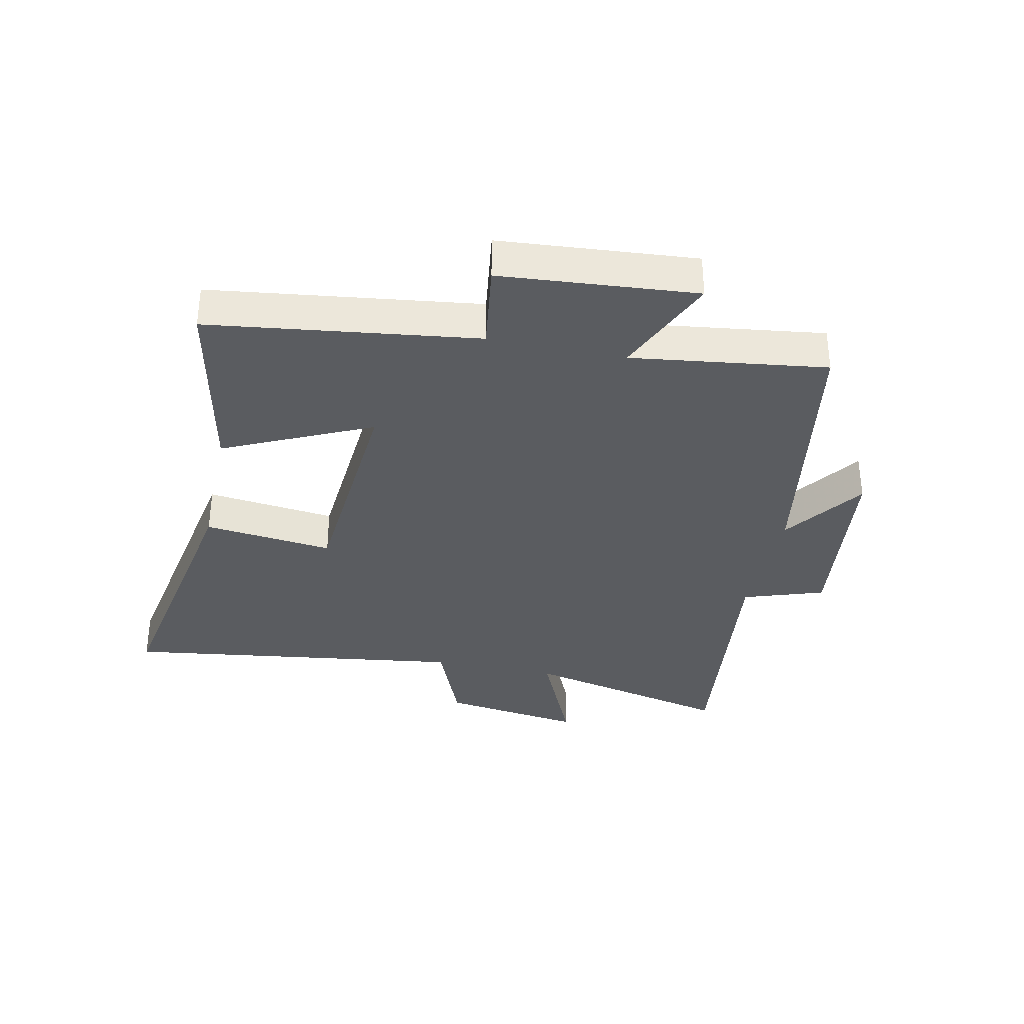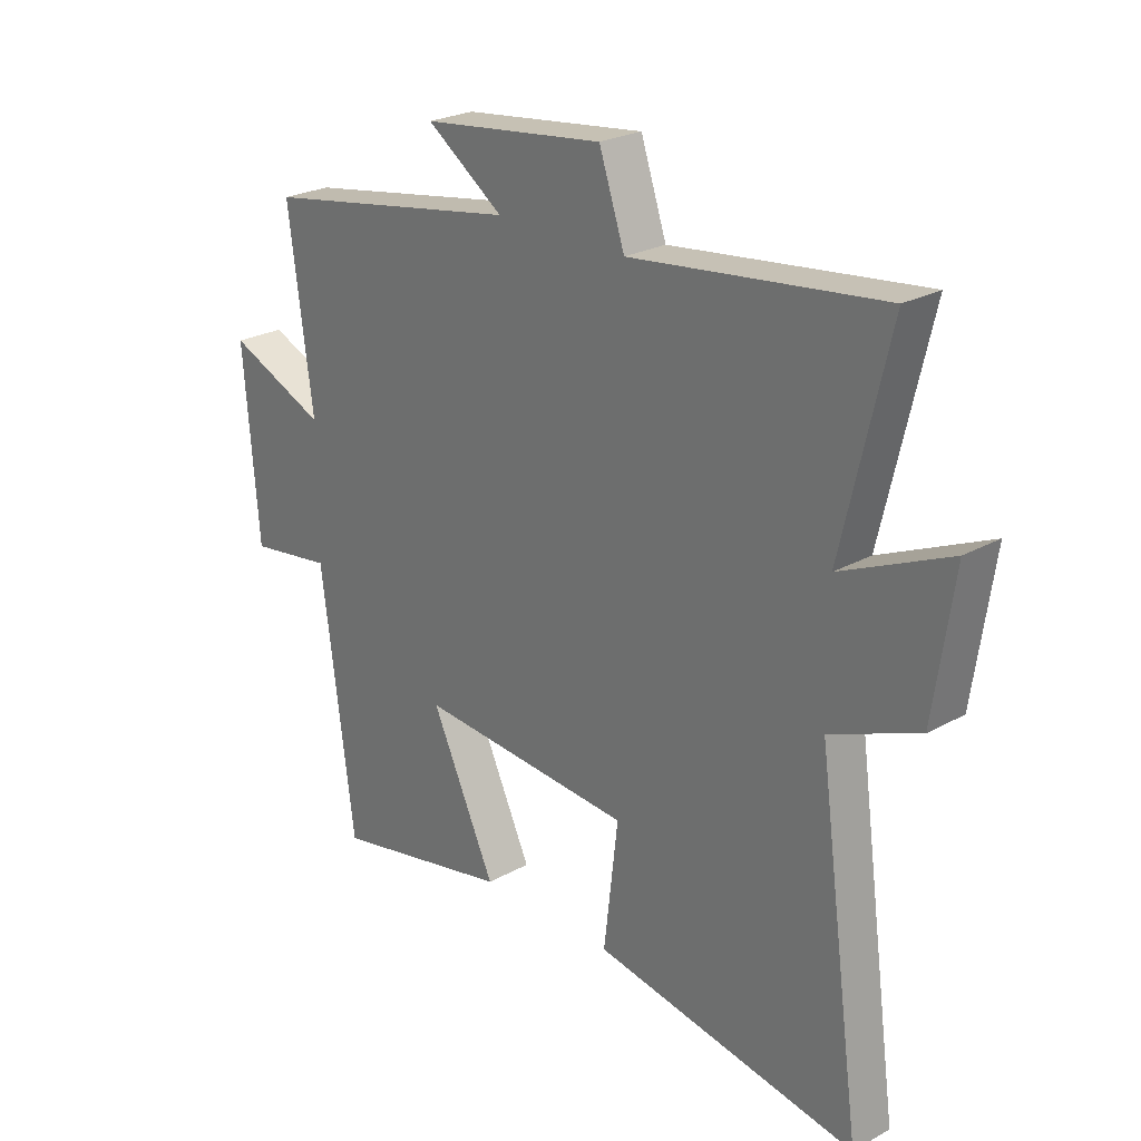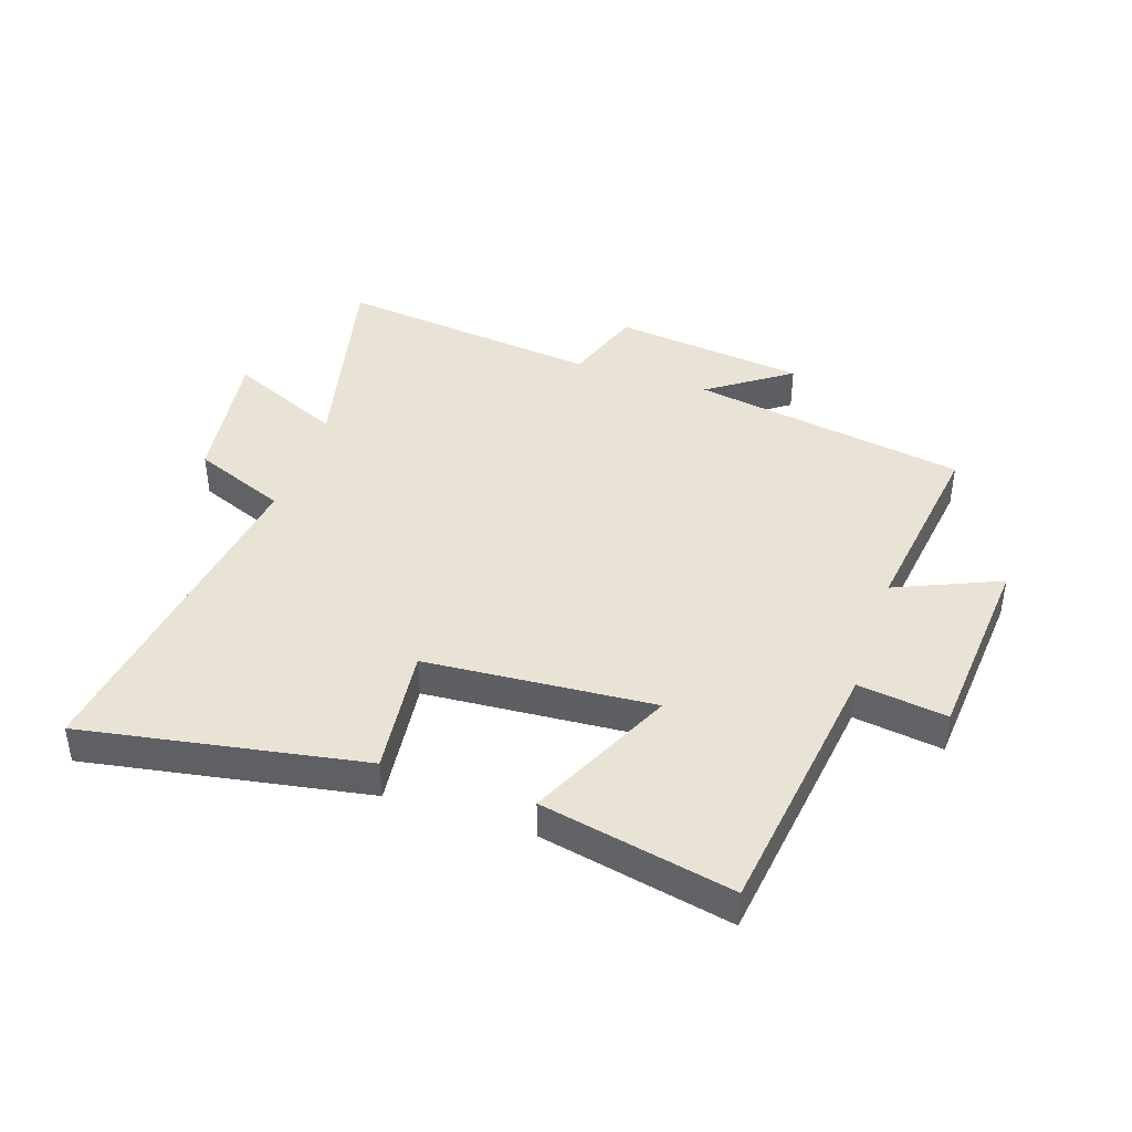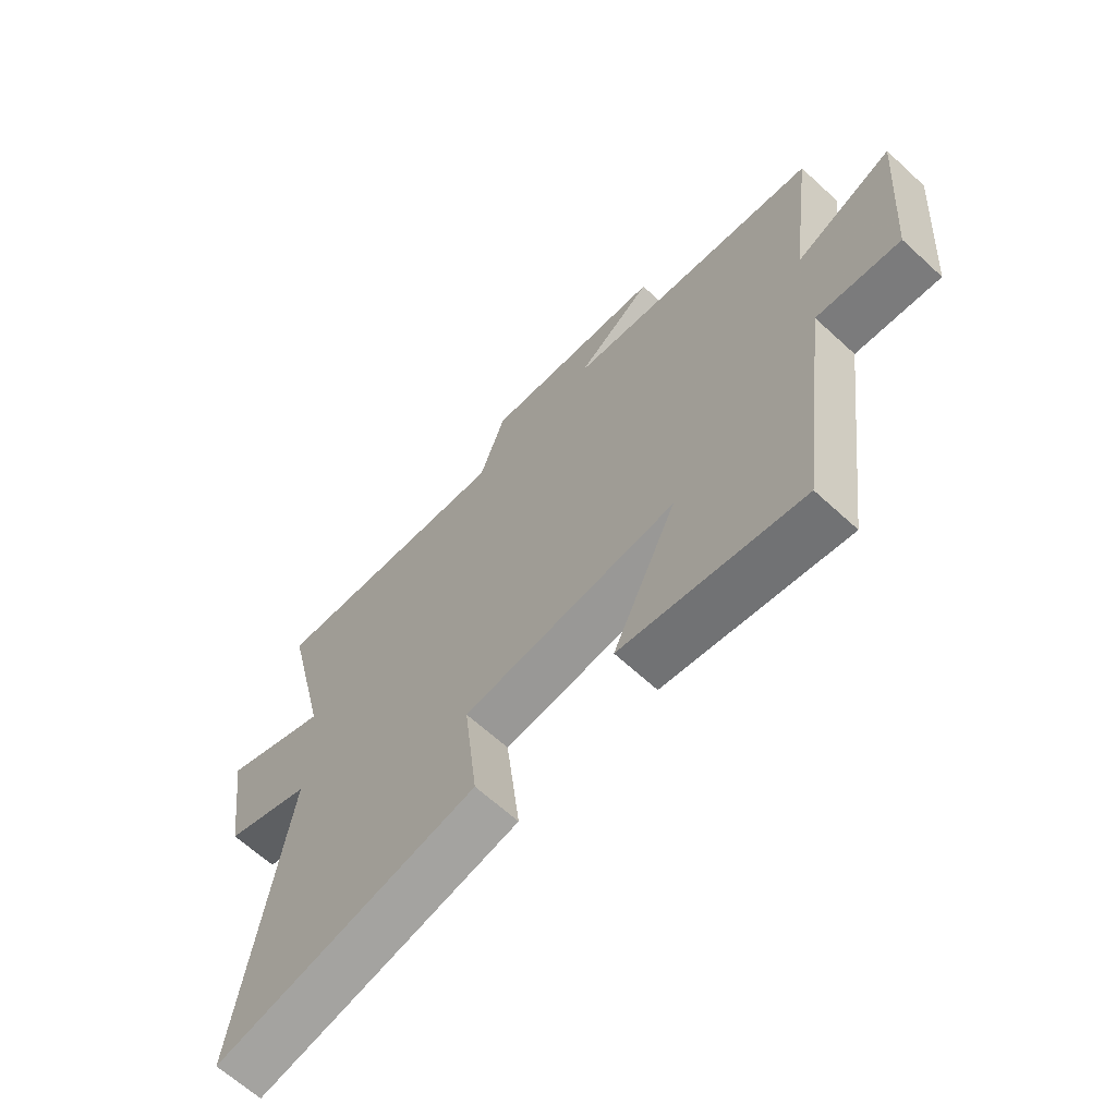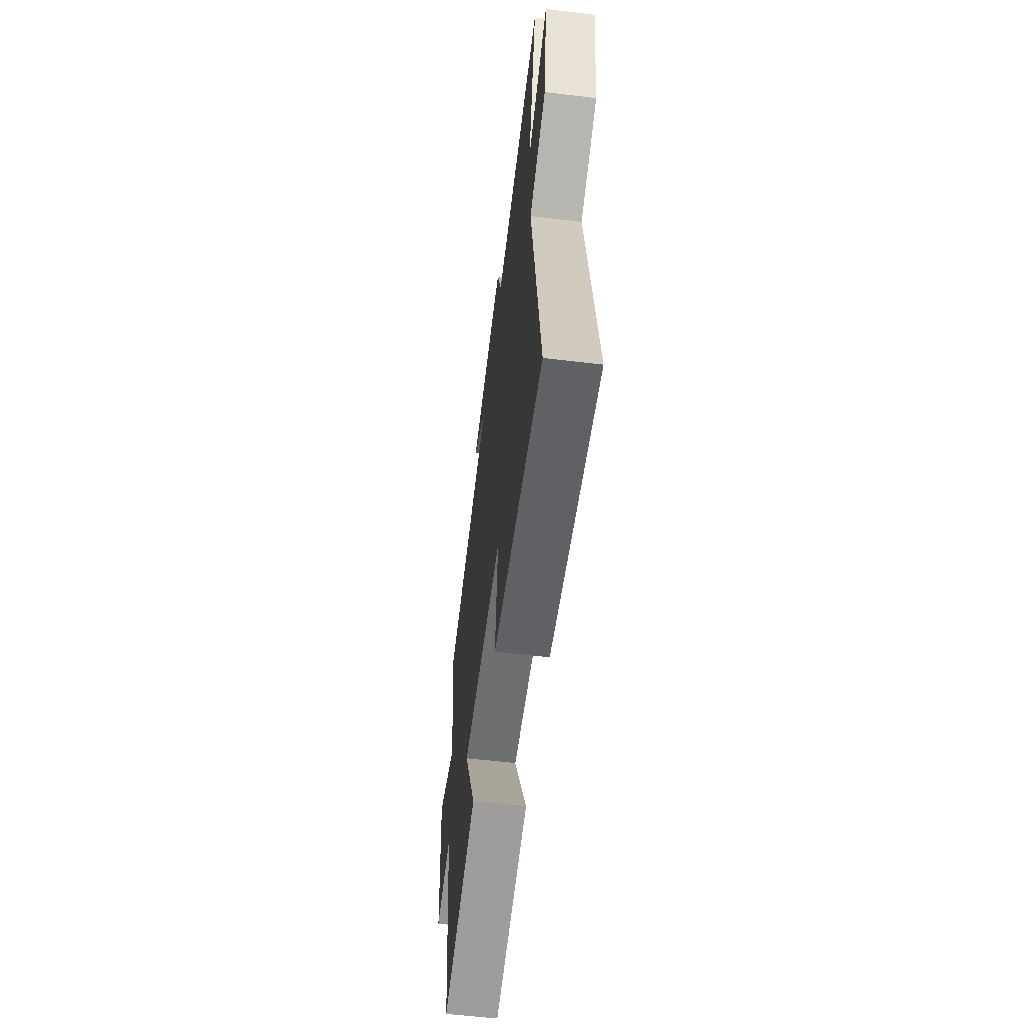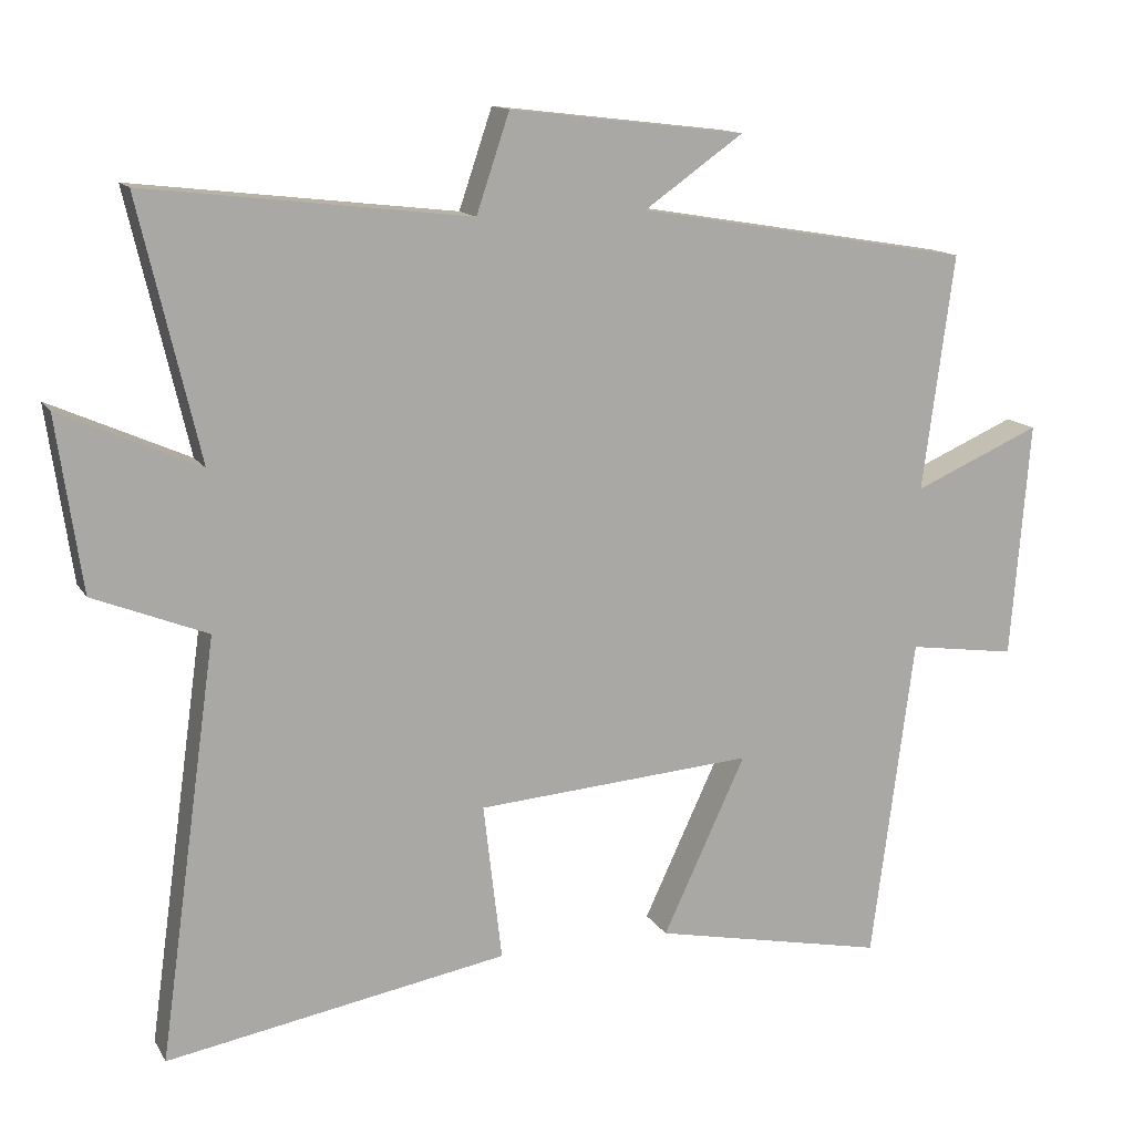
<metadata>
{"format":"obj","ext":"obj","renderer":"f3d","projection":"perspective","resolution":1024,"background":"white","views":[{"elev":-34.3,"azim":-102.0,"up":"+Y"},{"elev":24.6,"azim":47.7,"up":"+Z"},{"elev":42.1,"azim":-161.4,"up":"+Y"},{"elev":-65.2,"azim":-132.7,"up":"+Z"},{"elev":-58.9,"azim":83.0,"up":"+Z"},{"elev":13.5,"azim":159.7,"up":"+Z"}]}
</metadata>
<code>
v 0.579 0.07 -0.582
v 0.115 0.07 -0.5
v 0.14 0.07 -0.286
v -0.238 0.07 -0.258
v -0.125 0.07 -0.5
v -0.442 0.07 -0.565
v -0.5 0.07 -0.124
v -0.647 0.07 -0.145
v -0.673 0.07 0.177
v -0.5 0.07 0.102
v -0.543 0.07 0.423
v -0.087 0.07 0.5
v -0.222 0.07 0.595
v 0.098 0.07 0.633
v 0.143 0.07 0.5
v 0.582 0.07 0.551
v 0.5 0.07 0.201
v 0.689 0.07 0.285
v 0.655 0.07 0.049
v 0.5 0.07 -0.013
v 0.579 0 -0.582
v 0.115 0 -0.5
v 0.14 0 -0.286
v -0.238 0 -0.258
v -0.125 0 -0.5
v -0.442 0 -0.565
v -0.5 0 -0.124
v -0.647 0 -0.145
v -0.673 0 0.177
v -0.5 0 0.102
v -0.543 0 0.423
v -0.087 0 0.5
v -0.222 0 0.595
v 0.098 0 0.633
v 0.143 0 0.5
v 0.582 0 0.551
v 0.5 0 0.201
v 0.689 0 0.285
v 0.655 0 0.049
v 0.5 0 -0.013
f 17 18 19 20
f 15 16 17
f 15 17 20
f 12 13 14 15
f 12 15 20
f 11 12 20
f 10 11 20
f 7 8 9 10
f 6 7 10
f 5 6 10
f 4 5 10
f 3 4 10 20
f 1 2 3 20
f 40 39 38 37
f 37 36 35
f 40 37 35
f 35 34 33 32
f 40 35 32
f 40 32 31
f 40 31 30
f 30 29 28 27
f 30 27 26
f 30 26 25
f 30 25 24
f 40 30 24 23
f 40 23 22 21
f 1 21 22 2
f 2 22 23 3
f 3 23 24 4
f 4 24 25 5
f 5 25 26 6
f 6 26 27 7
f 7 27 28 8
f 8 28 29 9
f 9 29 30 10
f 10 30 31 11
f 11 31 32 12
f 12 32 33 13
f 13 33 34 14
f 14 34 35 15
f 15 35 36 16
f 16 36 37 17
f 17 37 38 18
f 18 38 39 19
f 19 39 40 20
f 20 40 21 1

</code>
